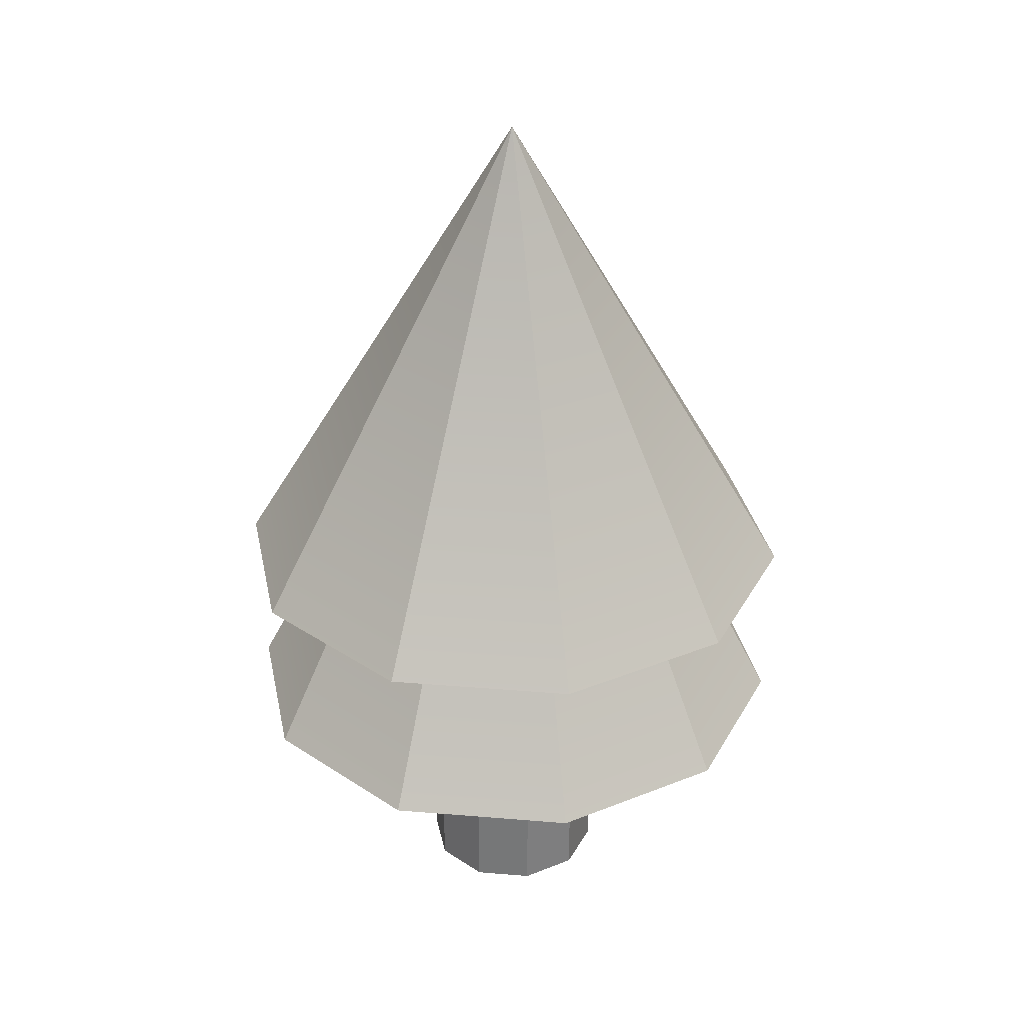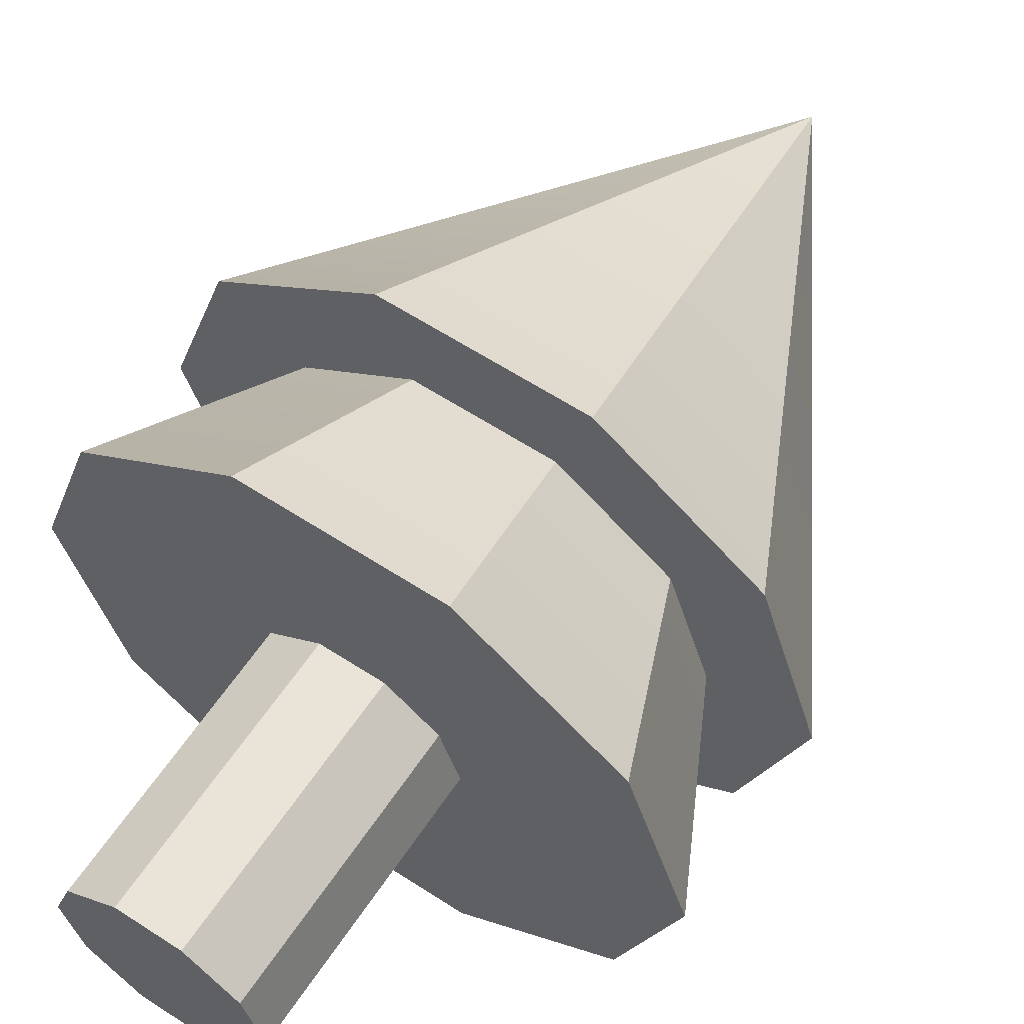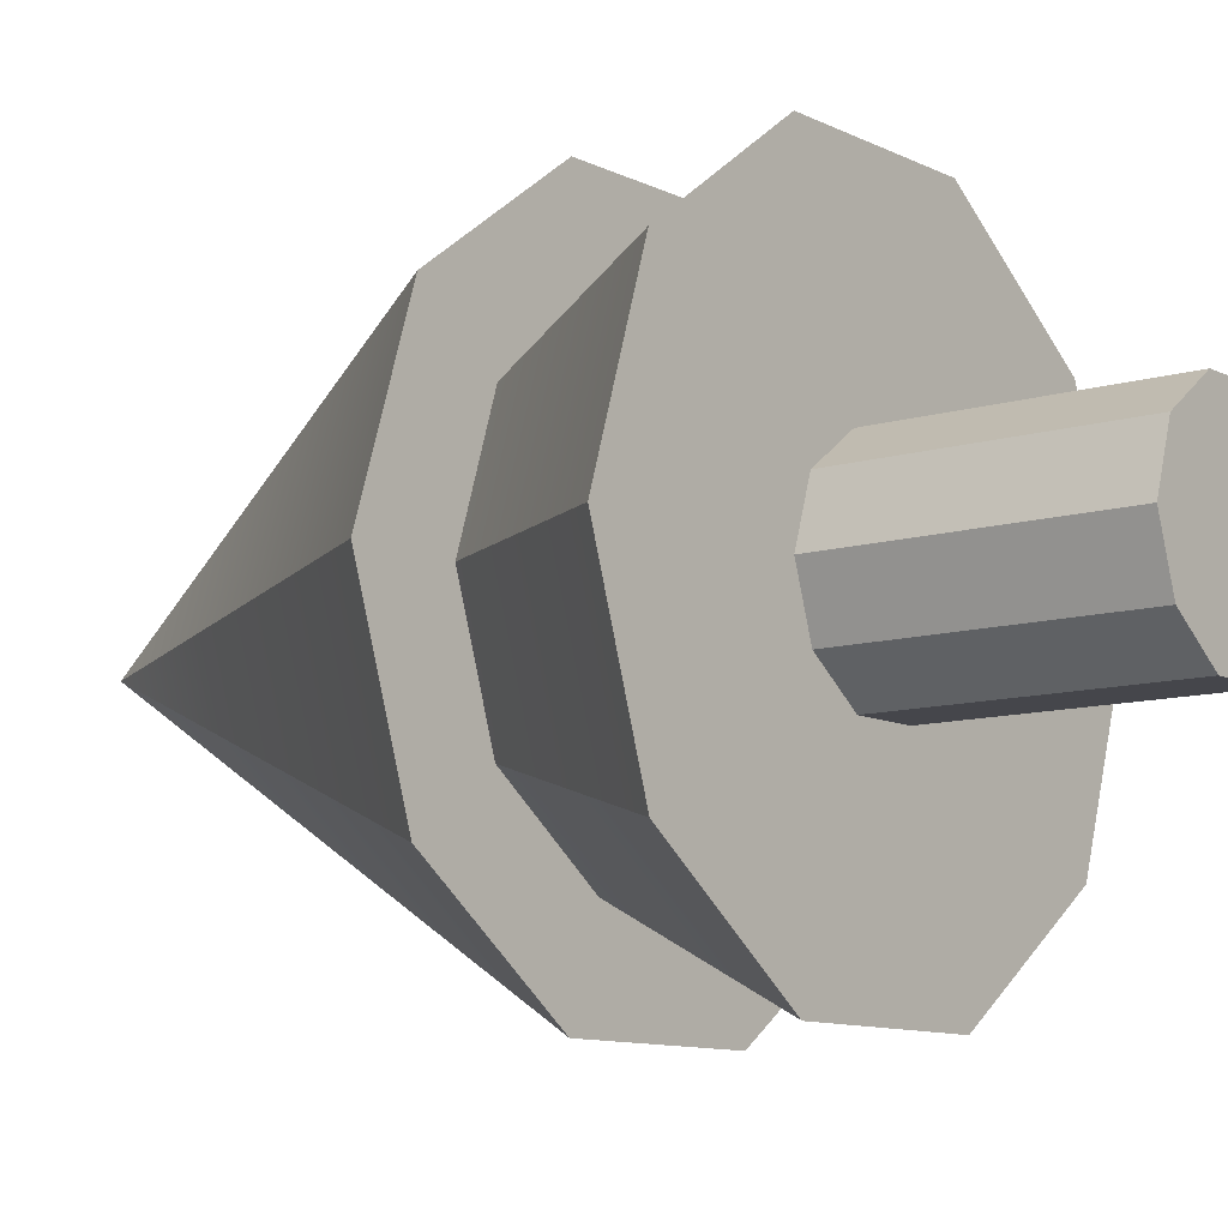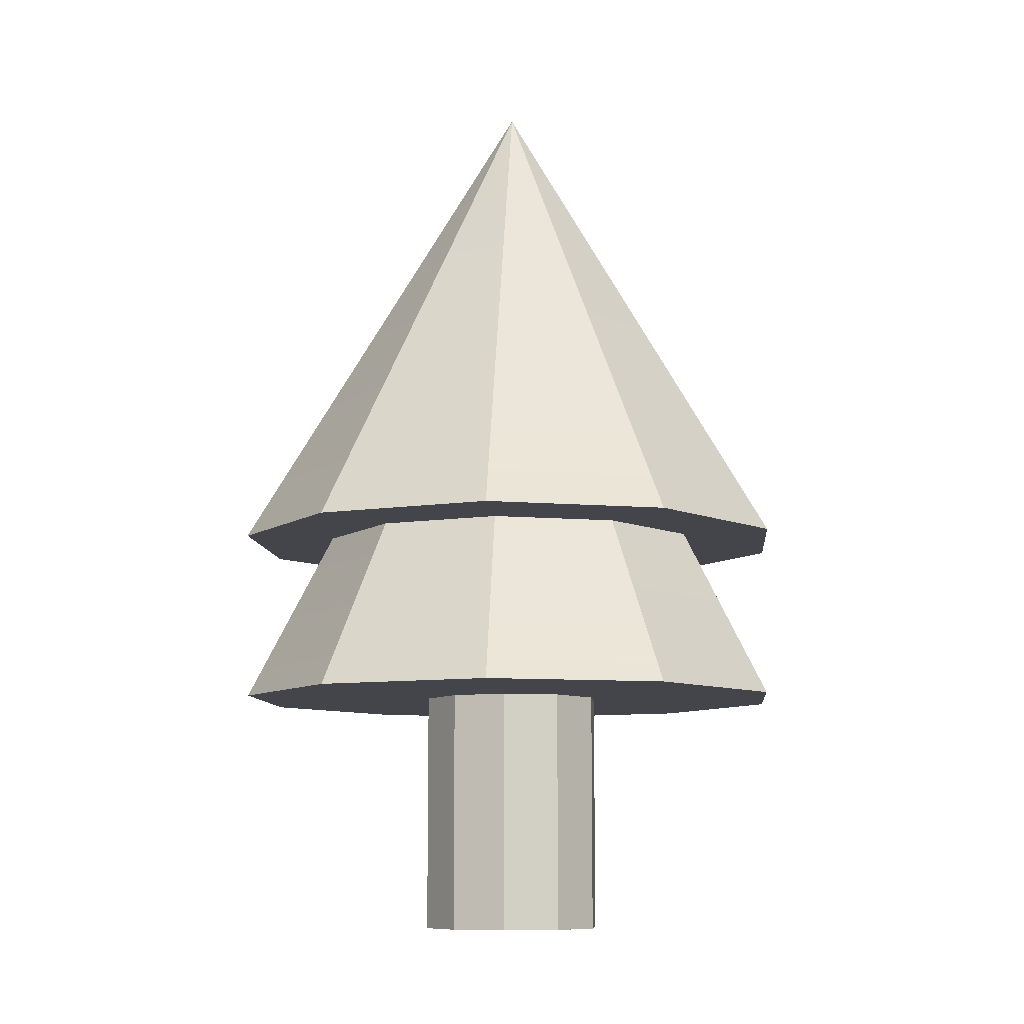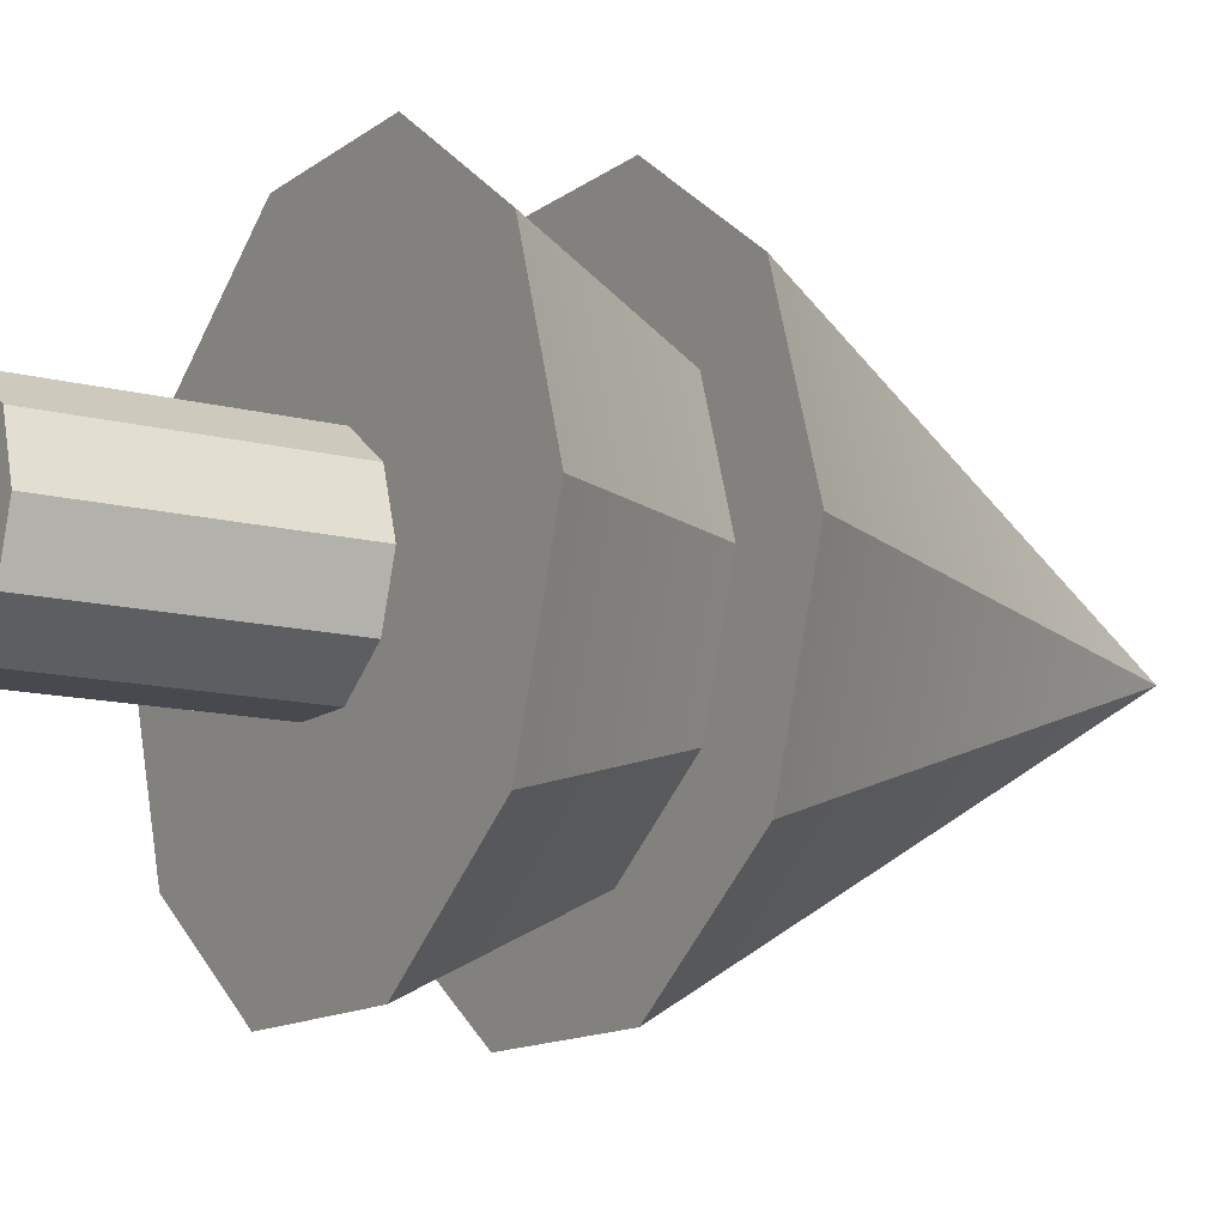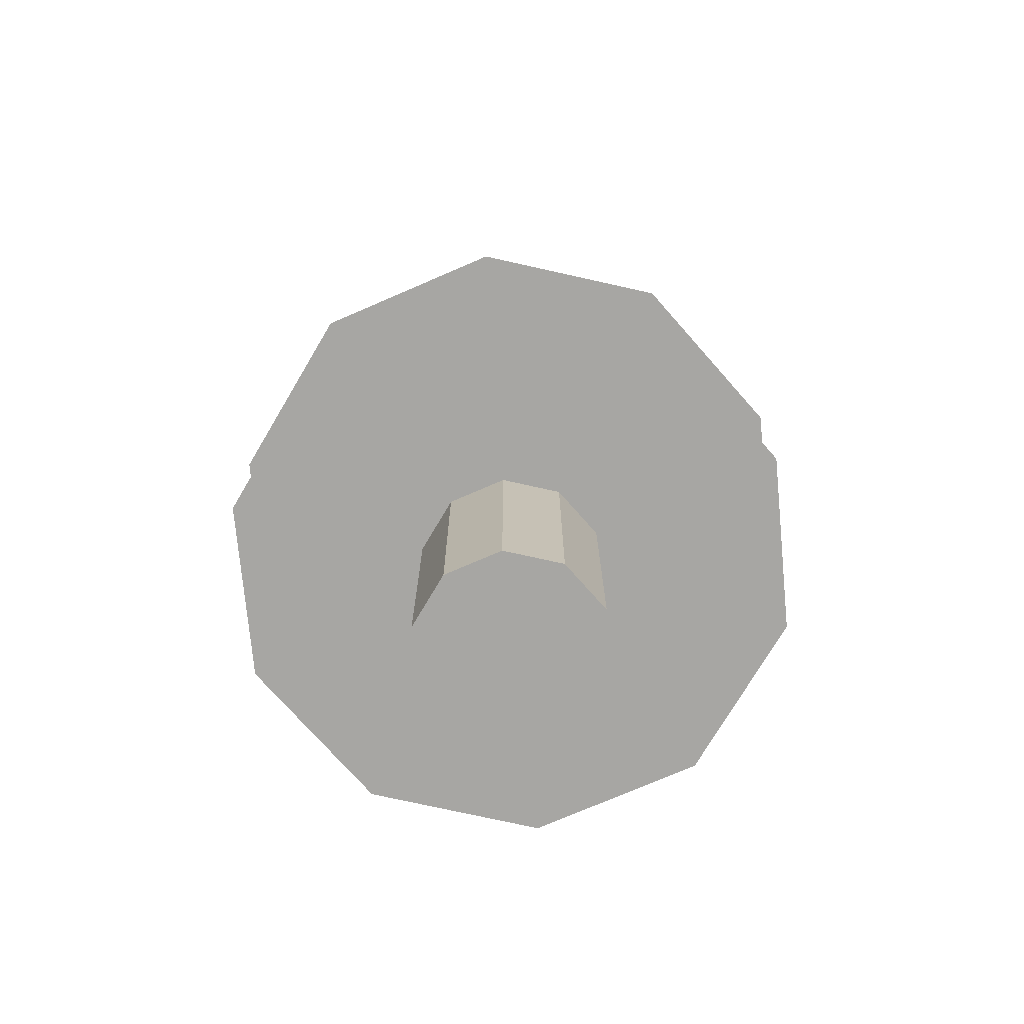
<metadata>
{"format":"obj","ext":"obj","renderer":"f3d","projection":"perspective","resolution":1024,"background":"white","views":[{"elev":32.0,"azim":-101.3,"up":"+Y"},{"elev":61.0,"azim":33.6,"up":"+Z"},{"elev":-10.0,"azim":-51.8,"up":"+Z"},{"elev":-9.3,"azim":167.0,"up":"+Y"},{"elev":-12.6,"azim":58.5,"up":"+Z"},{"elev":-74.2,"azim":59.4,"up":"+Y"}]}
</metadata>
<code>
v 0.922 0 -0.6698
v 0.3522 0 -1.084
v 0.922 4.377 -0.6698
v 0.922 4.377 -0.6698
v 0.3522 0 -1.084
v 0.3522 4.377 -1.084
v 0.3522 0 -1.084
v -0.3522 0 -1.084
v 0.3522 4.377 -1.084
v 0.3522 4.377 -1.084
v -0.3522 0 -1.084
v -0.3522 4.377 -1.084
v -0.3522 0 -1.084
v -0.922 0 -0.6698
v -0.3522 4.377 -1.084
v -0.3522 4.377 -1.084
v -0.922 0 -0.6698
v -0.922 4.377 -0.6698
v -0.922 0 -0.6698
v -1.14 0 0
v -0.922 4.377 -0.6698
v -0.922 4.377 -0.6698
v -1.14 0 0
v -1.14 4.377 0
v -1.14 0 0
v -0.922 0 0.6698
v -1.14 4.377 0
v -1.14 4.377 0
v -0.922 0 0.6698
v -0.922 4.377 0.6698
v -0.922 0 0.6698
v -0.3522 0 1.084
v -0.922 4.377 0.6698
v -0.922 4.377 0.6698
v -0.3522 0 1.084
v -0.3522 4.377 1.084
v -0.3522 0 1.084
v 0.3522 0 1.084
v -0.3522 4.377 1.084
v -0.3522 4.377 1.084
v 0.3522 0 1.084
v 0.3522 4.377 1.084
v 0.3522 0 1.084
v 0.922 0 0.6698
v 0.3522 4.377 1.084
v 0.3522 4.377 1.084
v 0.922 0 0.6698
v 0.922 4.377 0.6698
v 0.922 0 0.6698
v 1.14 0 0
v 0.922 4.377 0.6698
v 0.922 4.377 0.6698
v 1.14 0 0
v 1.14 4.377 0
v 1.14 0 0
v 0.922 0 -0.6698
v 1.14 4.377 0
v 1.14 4.377 0
v 0.922 0 -0.6698
v 0.922 4.377 -0.6698
v 0.3522 0 -1.084
v 0.922 0 -0.6698
v 0 0 0
v -0.3522 0 -1.084
v 0.3522 0 -1.084
v 0 0 0
v -0.922 0 -0.6698
v -0.3522 0 -1.084
v 0 0 0
v -1.14 0 0
v -0.922 0 -0.6698
v 0 0 0
v -0.922 0 0.6698
v -1.14 0 0
v 0 0 0
v -0.3522 0 1.084
v -0.922 0 0.6698
v 0 0 0
v 0.3522 0 1.084
v -0.3522 0 1.084
v 0 0 0
v 0.922 0 0.6698
v 0.3522 0 1.084
v 0 0 0
v 1.14 0 0
v 0.922 0 0.6698
v 0 0 0
v 0.922 0 -0.6698
v 1.14 0 0
v 0 0 0
v 2.903 5.11 -2.109
v 3.588 5.11 0
v 1.109 5.11 -3.412
v 3.588 5.11 0
v 2.903 5.11 2.109
v 1.109 5.11 -3.412
v 2.903 5.11 2.109
v 1.109 5.11 3.412
v 1.109 5.11 -3.412
v 1.109 5.11 3.412
v -1.109 5.11 3.412
v 1.109 5.11 -3.412
v -1.109 5.11 3.412
v -2.903 5.11 2.109
v 1.109 5.11 -3.412
v -2.903 5.11 2.109
v -3.588 5.11 0
v 1.109 5.11 -3.412
v -3.588 5.11 0
v -2.903 5.11 -2.109
v 1.109 5.11 -3.412
v -2.903 5.11 -2.109
v -1.109 5.11 -3.412
v 1.109 5.11 -3.412
v 2.903 5.11 -2.109
v 1.109 5.11 -3.412
v 0 11.12 0
v 1.109 5.11 -3.412
v -1.109 5.11 -3.412
v 0 11.12 0
v -1.109 5.11 -3.412
v -2.903 5.11 -2.109
v 0 11.12 0
v -2.903 5.11 -2.109
v -3.588 5.11 0
v 0 11.12 0
v -3.588 5.11 0
v -2.903 5.11 2.109
v 0 11.12 0
v -2.903 5.11 2.109
v -1.109 5.11 3.412
v 0 11.12 0
v -1.109 5.11 3.412
v 1.109 5.11 3.412
v 0 11.12 0
v 1.109 5.11 3.412
v 2.903 5.11 2.109
v 0 11.12 0
v 2.903 5.11 2.109
v 3.588 5.11 0
v 0 11.12 0
v 3.588 5.11 0
v 2.903 5.11 -2.109
v 0 11.12 0
v 2.863 3.001 -2.08
v 3.539 3.001 0
v 1.094 3.001 -3.366
v 3.539 3.001 0
v 2.863 3.001 2.08
v 1.094 3.001 -3.366
v 2.863 3.001 2.08
v 1.094 3.001 3.366
v 1.094 3.001 -3.366
v 1.094 3.001 3.366
v -1.094 3.001 3.366
v 1.094 3.001 -3.366
v -1.094 3.001 3.366
v -2.863 3.001 2.08
v 1.094 3.001 -3.366
v -2.863 3.001 2.08
v -3.539 3.001 0
v 1.094 3.001 -3.366
v -3.539 3.001 0
v -2.863 3.001 -2.08
v 1.094 3.001 -3.366
v -2.863 3.001 -2.08
v -1.094 3.001 -3.366
v 1.094 3.001 -3.366
v 2.863 3.001 -2.08
v 1.094 3.001 -3.366
v 0 9.88 0
v 1.094 3.001 -3.366
v -1.094 3.001 -3.366
v 0 9.88 0
v -1.094 3.001 -3.366
v -2.863 3.001 -2.08
v 0 9.88 0
v -2.863 3.001 -2.08
v -3.539 3.001 0
v 0 9.88 0
v -3.539 3.001 0
v -2.863 3.001 2.08
v 0 9.88 0
v -2.863 3.001 2.08
v -1.094 3.001 3.366
v 0 9.88 0
v -1.094 3.001 3.366
v 1.094 3.001 3.366
v 0 9.88 0
v 1.094 3.001 3.366
v 2.863 3.001 2.08
v 0 9.88 0
v 2.863 3.001 2.08
v 3.539 3.001 0
v 0 9.88 0
v 3.539 3.001 0
v 2.863 3.001 -2.08
v 0 9.88 0
v 0.922 0 -0.6698
v 0.3522 0 -1.084
v 0.922 4.377 -0.6698
v 0.922 4.377 -0.6698
v 0.3522 0 -1.084
v 0.3522 4.377 -1.084
v 0.3522 0 -1.084
v -0.3522 0 -1.084
v 0.3522 4.377 -1.084
v 0.3522 4.377 -1.084
v -0.3522 0 -1.084
v -0.3522 4.377 -1.084
v -0.3522 0 -1.084
v -0.922 0 -0.6698
v -0.3522 4.377 -1.084
v -0.3522 4.377 -1.084
v -0.922 0 -0.6698
v -0.922 4.377 -0.6698
v -0.922 0 -0.6698
v -1.14 0 0
v -0.922 4.377 -0.6698
v -0.922 4.377 -0.6698
v -1.14 0 0
v -1.14 4.377 0
v -1.14 0 0
v -0.922 0 0.6698
v -1.14 4.377 0
v -1.14 4.377 0
v -0.922 0 0.6698
v -0.922 4.377 0.6698
v -0.922 0 0.6698
v -0.3522 0 1.084
v -0.922 4.377 0.6698
v -0.922 4.377 0.6698
v -0.3522 0 1.084
v -0.3522 4.377 1.084
v -0.3522 0 1.084
v 0.3522 0 1.084
v -0.3522 4.377 1.084
v -0.3522 4.377 1.084
v 0.3522 0 1.084
v 0.3522 4.377 1.084
v 0.3522 0 1.084
v 0.922 0 0.6698
v 0.3522 4.377 1.084
v 0.3522 4.377 1.084
v 0.922 0 0.6698
v 0.922 4.377 0.6698
v 0.922 0 0.6698
v 1.14 0 0
v 0.922 4.377 0.6698
v 0.922 4.377 0.6698
v 1.14 0 0
v 1.14 4.377 0
v 1.14 0 0
v 0.922 0 -0.6698
v 1.14 4.377 0
v 1.14 4.377 0
v 0.922 0 -0.6698
v 0.922 4.377 -0.6698
v 0.3522 0 -1.084
v 0.922 0 -0.6698
v 0 0 0
v -0.3522 0 -1.084
v 0.3522 0 -1.084
v 0 0 0
v -0.922 0 -0.6698
v -0.3522 0 -1.084
v 0 0 0
v -1.14 0 0
v -0.922 0 -0.6698
v 0 0 0
v -0.922 0 0.6698
v -1.14 0 0
v 0 0 0
v -0.3522 0 1.084
v -0.922 0 0.6698
v 0 0 0
v 0.3522 0 1.084
v -0.3522 0 1.084
v 0 0 0
v 0.922 0 0.6698
v 0.3522 0 1.084
v 0 0 0
v 1.14 0 0
v 0.922 0 0.6698
v 0 0 0
v 0.922 0 -0.6698
v 1.14 0 0
v 0 0 0
v 2.903 5.11 -2.109
v 3.588 5.11 0
v 1.109 5.11 -3.412
v 3.588 5.11 0
v 2.903 5.11 2.109
v 1.109 5.11 -3.412
v 2.903 5.11 2.109
v 1.109 5.11 3.412
v 1.109 5.11 -3.412
v 1.109 5.11 3.412
v -1.109 5.11 3.412
v 1.109 5.11 -3.412
v -1.109 5.11 3.412
v -2.903 5.11 2.109
v 1.109 5.11 -3.412
v -2.903 5.11 2.109
v -3.588 5.11 0
v 1.109 5.11 -3.412
v -3.588 5.11 0
v -2.903 5.11 -2.109
v 1.109 5.11 -3.412
v -2.903 5.11 -2.109
v -1.109 5.11 -3.412
v 1.109 5.11 -3.412
v 2.903 5.11 -2.109
v 1.109 5.11 -3.412
v 0 11.12 0
v 1.109 5.11 -3.412
v -1.109 5.11 -3.412
v 0 11.12 0
v -1.109 5.11 -3.412
v -2.903 5.11 -2.109
v 0 11.12 0
v -2.903 5.11 -2.109
v -3.588 5.11 0
v 0 11.12 0
v -3.588 5.11 0
v -2.903 5.11 2.109
v 0 11.12 0
v -2.903 5.11 2.109
v -1.109 5.11 3.412
v 0 11.12 0
v -1.109 5.11 3.412
v 1.109 5.11 3.412
v 0 11.12 0
v 1.109 5.11 3.412
v 2.903 5.11 2.109
v 0 11.12 0
v 2.903 5.11 2.109
v 3.588 5.11 0
v 0 11.12 0
v 3.588 5.11 0
v 2.903 5.11 -2.109
v 0 11.12 0
v 2.863 3.001 -2.08
v 3.539 3.001 0
v 1.094 3.001 -3.366
v 3.539 3.001 0
v 2.863 3.001 2.08
v 1.094 3.001 -3.366
v 2.863 3.001 2.08
v 1.094 3.001 3.366
v 1.094 3.001 -3.366
v 1.094 3.001 3.366
v -1.094 3.001 3.366
v 1.094 3.001 -3.366
v -1.094 3.001 3.366
v -2.863 3.001 2.08
v 1.094 3.001 -3.366
v -2.863 3.001 2.08
v -3.539 3.001 0
v 1.094 3.001 -3.366
v -3.539 3.001 0
v -2.863 3.001 -2.08
v 1.094 3.001 -3.366
v -2.863 3.001 -2.08
v -1.094 3.001 -3.366
v 1.094 3.001 -3.366
v 2.863 3.001 -2.08
v 1.094 3.001 -3.366
v 0 9.88 0
v 1.094 3.001 -3.366
v -1.094 3.001 -3.366
v 0 9.88 0
v -1.094 3.001 -3.366
v -2.863 3.001 -2.08
v 0 9.88 0
v -2.863 3.001 -2.08
v -3.539 3.001 0
v 0 9.88 0
v -3.539 3.001 0
v -2.863 3.001 2.08
v 0 9.88 0
v -2.863 3.001 2.08
v -1.094 3.001 3.366
v 0 9.88 0
v -1.094 3.001 3.366
v 1.094 3.001 3.366
v 0 9.88 0
v 1.094 3.001 3.366
v 2.863 3.001 2.08
v 0 9.88 0
v 2.863 3.001 2.08
v 3.539 3.001 0
v 0 9.88 0
v 3.539 3.001 0
v 2.863 3.001 -2.08
v 0 9.88 0
f 1 2 3
f 4 5 6
f 7 8 9
f 10 11 12
f 13 14 15
f 16 17 18
f 19 20 21
f 22 23 24
f 25 26 27
f 28 29 30
f 31 32 33
f 34 35 36
f 37 38 39
f 40 41 42
f 43 44 45
f 46 47 48
f 49 50 51
f 52 53 54
f 55 56 57
f 58 59 60
f 61 62 63
f 64 65 66
f 67 68 69
f 70 71 72
f 73 74 75
f 76 77 78
f 79 80 81
f 82 83 84
f 85 86 87
f 88 89 90
f 91 92 93
f 94 95 96
f 97 98 99
f 100 101 102
f 103 104 105
f 106 107 108
f 109 110 111
f 112 113 114
f 115 116 117
f 118 119 120
f 121 122 123
f 124 125 126
f 127 128 129
f 130 131 132
f 133 134 135
f 136 137 138
f 139 140 141
f 142 143 144
f 145 146 147
f 148 149 150
f 151 152 153
f 154 155 156
f 157 158 159
f 160 161 162
f 163 164 165
f 166 167 168
f 169 170 171
f 172 173 174
f 175 176 177
f 178 179 180
f 181 182 183
f 184 185 186
f 187 188 189
f 190 191 192
f 193 194 195
f 196 197 198
f 199 200 201
f 202 203 204
f 205 206 207
f 208 209 210
f 211 212 213
f 214 215 216
f 217 218 219
f 220 221 222
f 223 224 225
f 226 227 228
f 229 230 231
f 232 233 234
f 235 236 237
f 238 239 240
f 241 242 243
f 244 245 246
f 247 248 249
f 250 251 252
f 253 254 255
f 256 257 258
f 259 260 261
f 262 263 264
f 265 266 267
f 268 269 270
f 271 272 273
f 274 275 276
f 277 278 279
f 280 281 282
f 283 284 285
f 286 287 288
f 289 290 291
f 292 293 294
f 295 296 297
f 298 299 300
f 301 302 303
f 304 305 306
f 307 308 309
f 310 311 312
f 313 314 315
f 316 317 318
f 319 320 321
f 322 323 324
f 325 326 327
f 328 329 330
f 331 332 333
f 334 335 336
f 337 338 339
f 340 341 342
f 343 344 345
f 346 347 348
f 349 350 351
f 352 353 354
f 355 356 357
f 358 359 360
f 361 362 363
f 364 365 366
f 367 368 369
f 370 371 372
f 373 374 375
f 376 377 378
f 379 380 381
f 382 383 384
f 385 386 387
f 388 389 390
f 391 392 393
f 394 395 396

</code>
